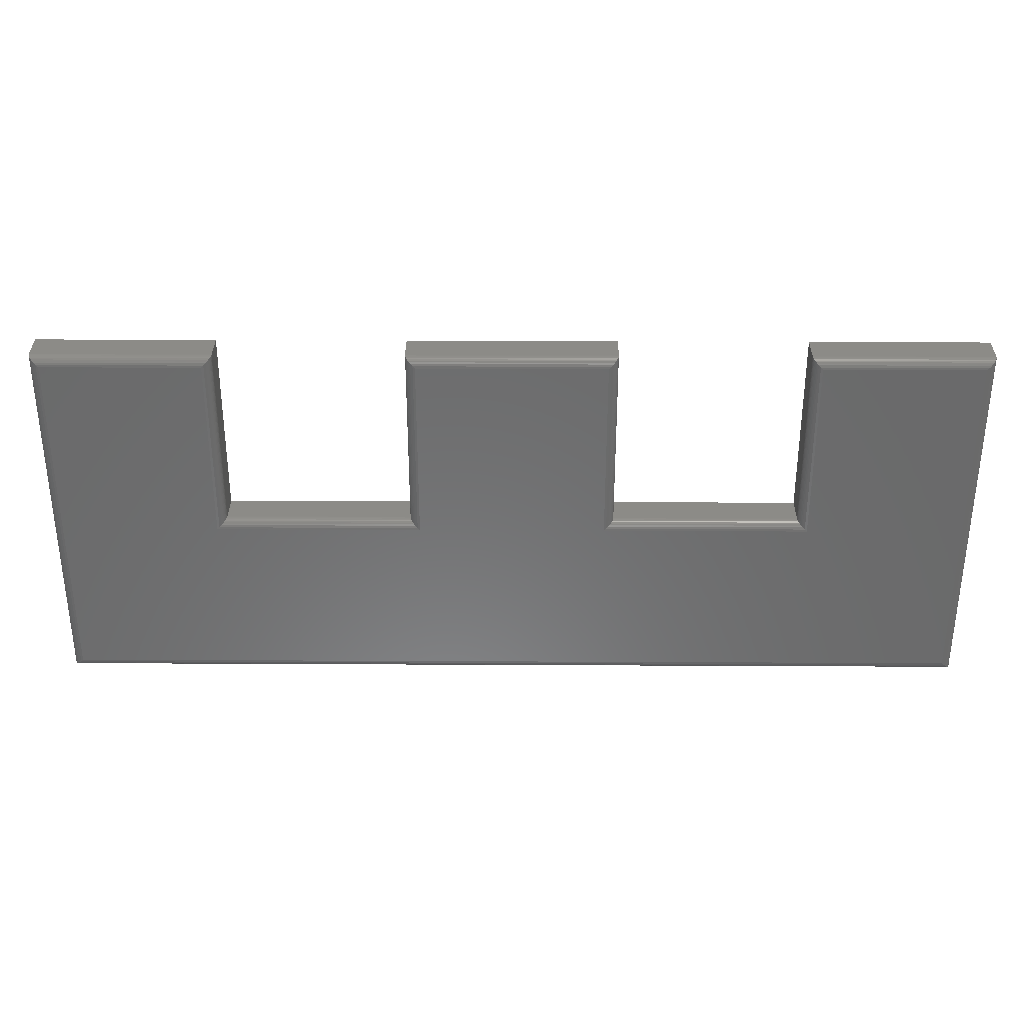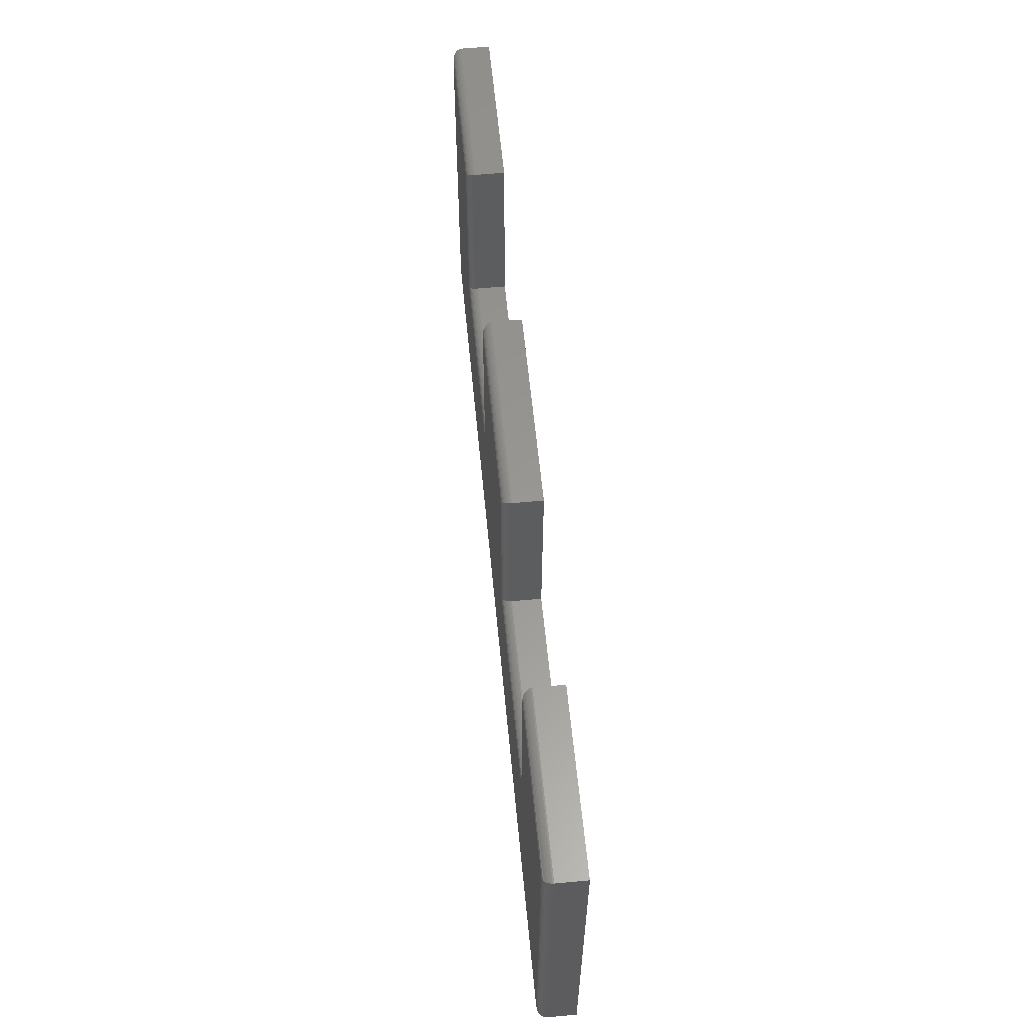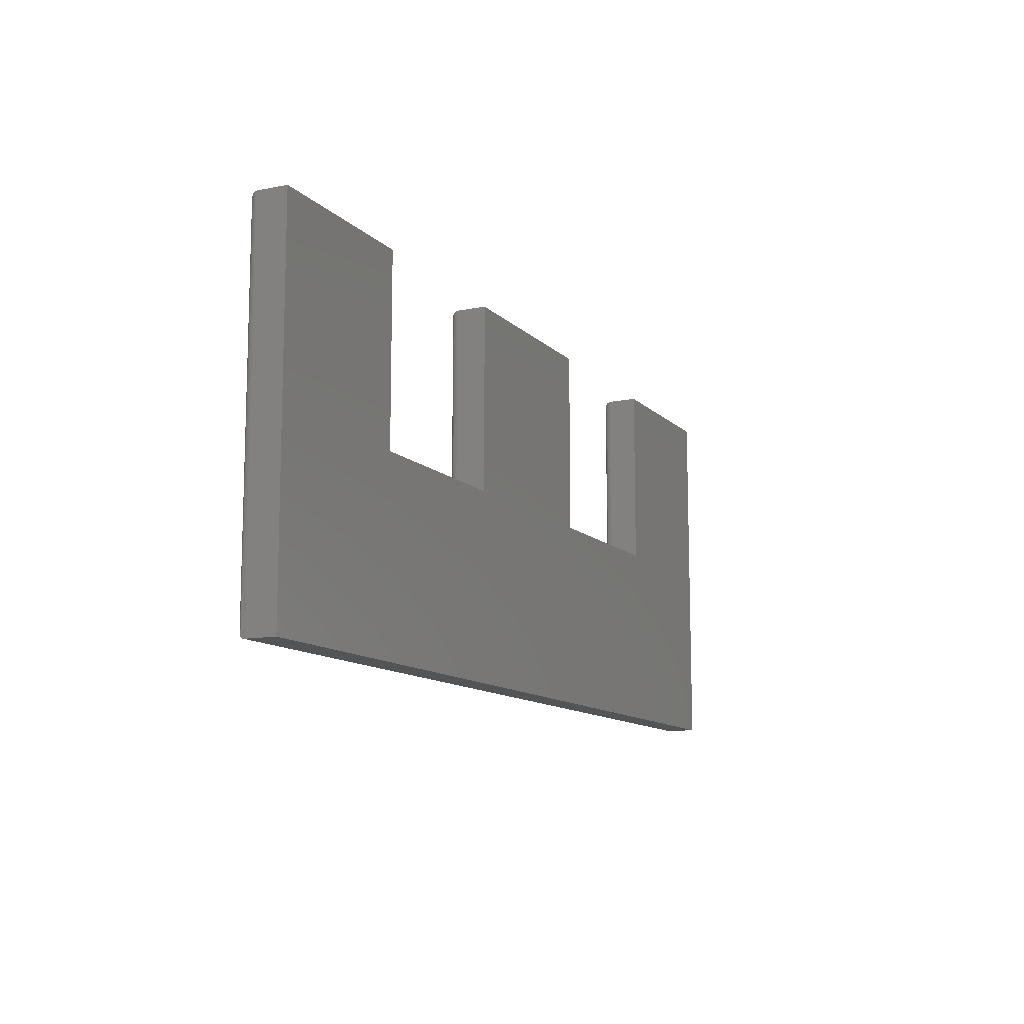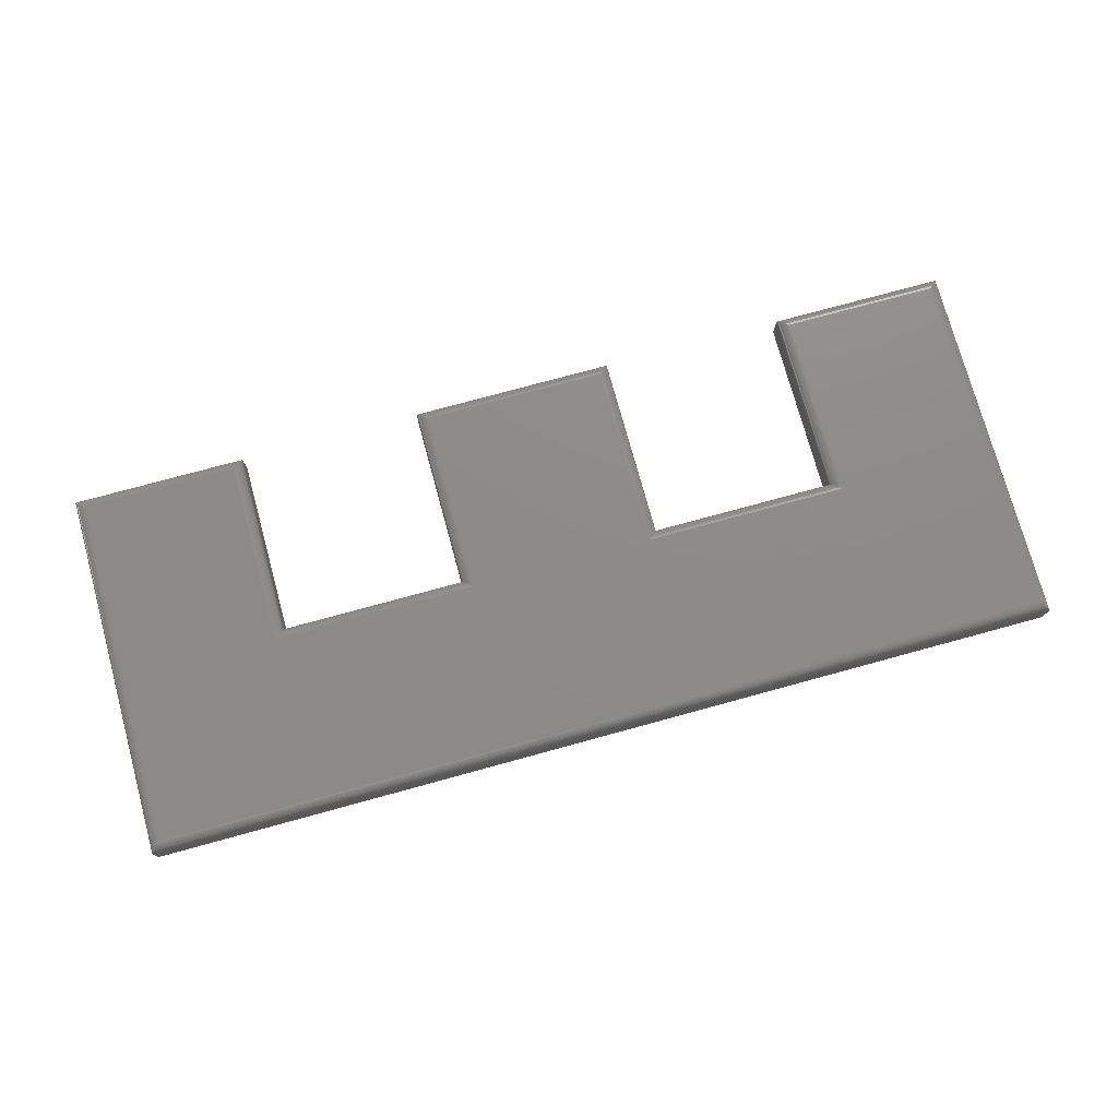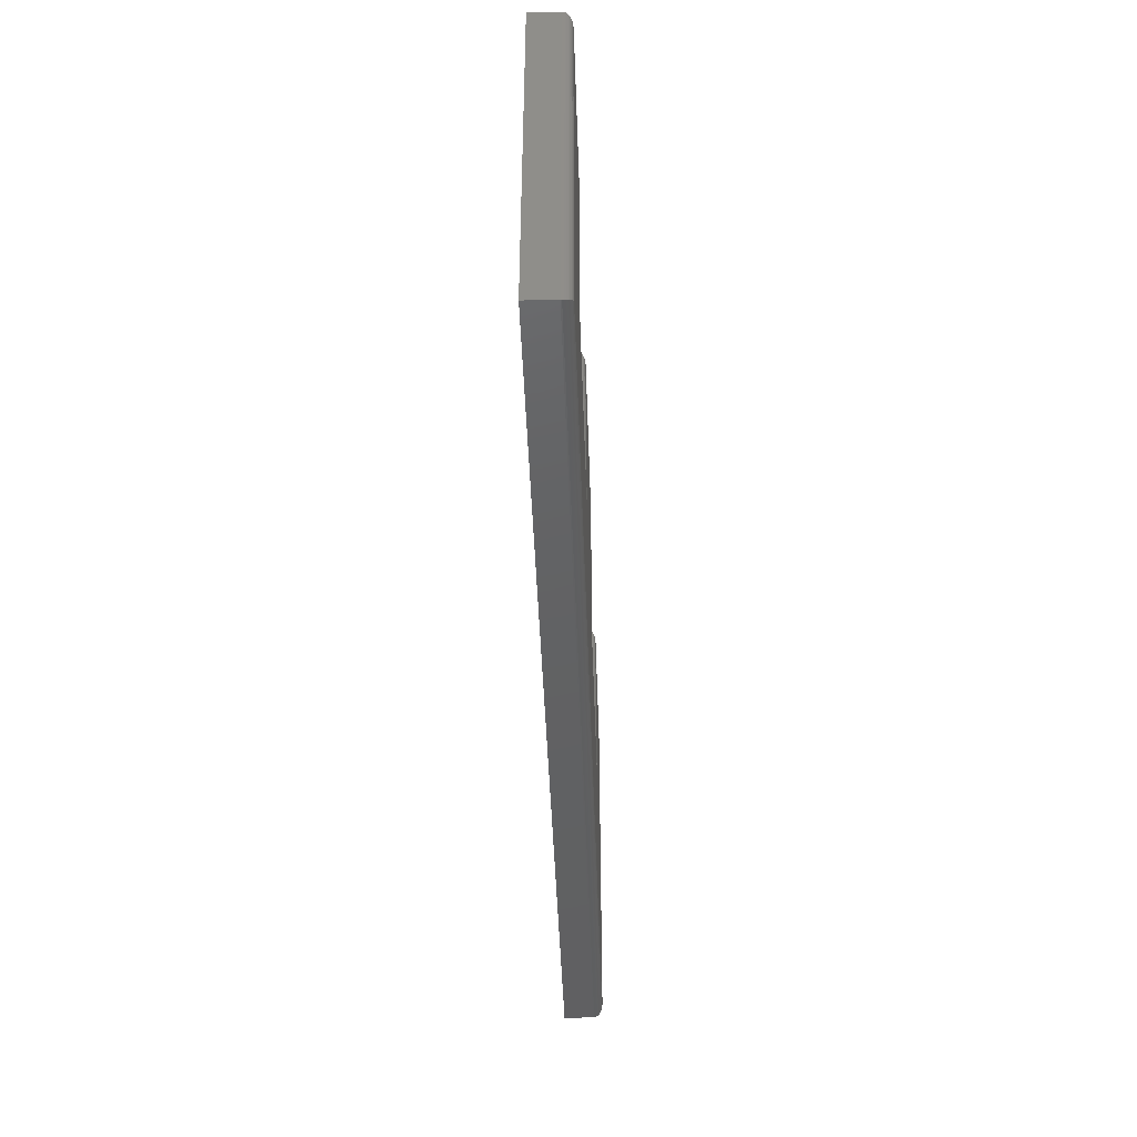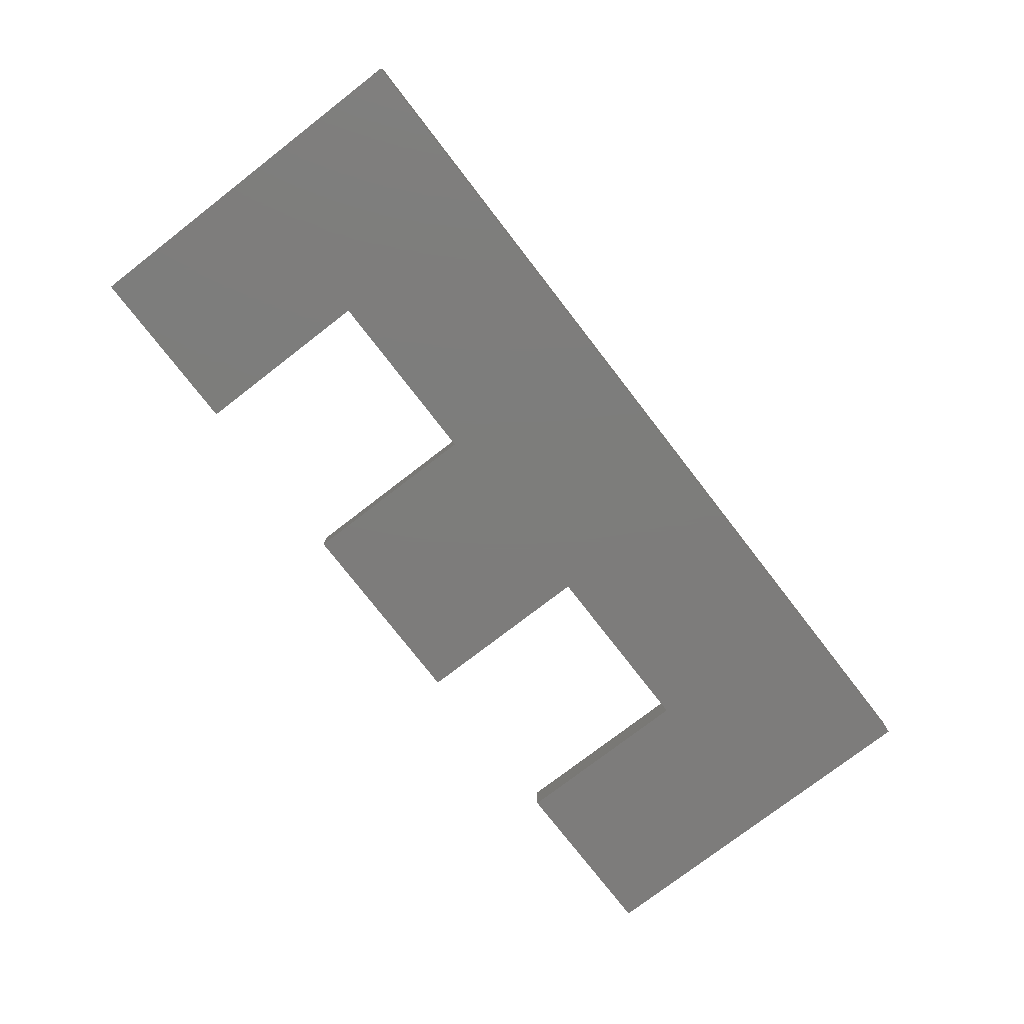
<metadata>
{"format":"stl","ext":"stl","renderer":"f3d","projection":"perspective","resolution":1024,"background":"white","views":[{"elev":33.0,"azim":-179.6,"up":"+Z"},{"elev":58.8,"azim":-95.4,"up":"+Z"},{"elev":-11.5,"azim":-64.4,"up":"+Z"},{"elev":75.6,"azim":164.7,"up":"+Y"},{"elev":-43.8,"azim":91.9,"up":"+Z"},{"elev":-76.3,"azim":127.7,"up":"+Y"}]}
</metadata>
<code>
# stl→obj: 132 verts, 260 faces
v -0.7344 1.735e-18 0.01562
v -0.7344 1.735e-18 0.5844
v -0.4814 2.982e-17 0.5844
v -0.4814 2.982e-17 0.2844
v -0.1502 6.66e-17 0.2844
v 0.1502 9.994e-17 0.2844
v 0.4814 1.367e-16 0.2844
v 0.7344 1.648e-16 0.01562
v 0.4814 1.367e-16 0.5844
v 0.7344 1.648e-16 0.5844
v -0.1502 6.66e-17 0.5844
v 0.1502 9.994e-17 0.5844
v -0.75 -0.0625 0.6
v -0.75 -0.01562 0.6
v -0.75 -0.0625 0
v -0.75 -0.01562 0
v -0.4658 -0.0625 0.6
v -0.4658 -0.01562 0.6
v -0.4658 -0.0625 0.3
v -0.4658 -0.01562 0.3
v -0.1658 -0.0625 0.3
v -0.1658 -0.01562 0.3
v -0.1658 -0.0625 0.6
v -0.1658 -0.01562 0.6
v 0.1658 -0.0625 0.6
v 0.1658 -0.01562 0.6
v 0.1658 -0.0625 0.3
v 0.1658 -0.01562 0.3
v 0.4658 -0.0625 0.3
v 0.4658 -0.01562 0.3
v 0.4658 -0.0625 0.6
v 0.4658 -0.01562 0.6
v 0.75 -0.0625 0.6
v 0.75 -0.01562 0.6
v 0.75 -0.0625 -9.185e-17
v 0.75 -0.01562 -1.057e-16
v -0.738 -0.0004375 0.588
v -0.4777 -0.0004375 0.588
v -0.7416 -0.001752 0.5916
v -0.4742 -0.001752 0.5916
v -0.7437 -0.003078 0.5937
v -0.4721 -0.003078 0.5937
v -0.7456 -0.004736 0.5956
v -0.4702 -0.004736 0.5956
v -0.7472 -0.006684 0.5972
v -0.4686 -0.006684 0.5972
v -0.7485 -0.008871 0.5985
v -0.7499 -0.01369 0.5999
v -0.4659 -0.01369 0.5999
v -0.7494 -0.01123 0.5994
v -0.4664 -0.01123 0.5994
v -0.4673 -0.008871 0.5985
v -0.4777 -0.0004375 0.288
v -0.4742 -0.001752 0.2916
v -0.4721 -0.003078 0.2937
v -0.4702 -0.004736 0.2956
v -0.4686 -0.006684 0.2972
v -0.4659 -0.01369 0.2999
v -0.4664 -0.01123 0.2994
v -0.4673 -0.008871 0.2985
v -0.1538 -0.0004375 0.288
v -0.1574 -0.001752 0.2916
v -0.1595 -0.003078 0.2937
v -0.1614 -0.004736 0.2956
v -0.163 -0.006684 0.2972
v -0.1657 -0.01369 0.2999
v -0.1652 -0.01123 0.2994
v -0.1643 -0.008871 0.2985
v -0.1538 -0.0004375 0.588
v -0.1574 -0.001752 0.5916
v -0.1595 -0.003078 0.5937
v -0.1614 -0.004736 0.5956
v -0.163 -0.006684 0.5972
v -0.1657 -0.01369 0.5999
v -0.1652 -0.01123 0.5994
v -0.1643 -0.008871 0.5985
v 0.1538 -0.0004375 0.588
v 0.1574 -0.001752 0.5916
v 0.1595 -0.003078 0.5937
v 0.1614 -0.004736 0.5956
v 0.163 -0.006684 0.5972
v 0.1657 -0.01369 0.5999
v 0.1652 -0.01123 0.5994
v 0.1643 -0.008871 0.5985
v 0.1538 -0.0004375 0.288
v 0.1574 -0.001752 0.2916
v 0.1595 -0.003078 0.2937
v 0.1614 -0.004736 0.2956
v 0.163 -0.006684 0.2972
v 0.1657 -0.01369 0.2999
v 0.1652 -0.01123 0.2994
v 0.1643 -0.008871 0.2985
v 0.4777 -0.0004375 0.288
v 0.4742 -0.001752 0.2916
v 0.4721 -0.003078 0.2937
v 0.4702 -0.004736 0.2956
v 0.4686 -0.006684 0.2972
v 0.4659 -0.01369 0.2999
v 0.4664 -0.01123 0.2994
v 0.4673 -0.008871 0.2985
v 0.4777 -0.0004375 0.588
v 0.4742 -0.001752 0.5916
v 0.4721 -0.003078 0.5937
v 0.4702 -0.004736 0.5956
v 0.4686 -0.006684 0.5972
v 0.4659 -0.01369 0.5999
v 0.4664 -0.01123 0.5994
v 0.4673 -0.008871 0.5985
v 0.738 -0.0004375 0.588
v 0.7416 -0.001752 0.5916
v 0.7437 -0.003078 0.5937
v 0.7456 -0.004736 0.5956
v 0.7472 -0.006684 0.5972
v 0.7499 -0.01369 0.5999
v 0.7494 -0.01123 0.5994
v 0.7485 -0.008871 0.5985
v 0.738 -0.0004375 0.01195
v 0.7416 -0.001752 0.008436
v 0.7437 -0.003078 0.006313
v 0.7456 -0.004736 0.004419
v 0.7472 -0.006684 0.002811
v 0.7499 -0.01369 0.0001198
v 0.7494 -0.01123 0.0006303
v 0.7485 -0.008871 0.001535
v -0.738 -0.0004375 0.01195
v -0.7416 -0.001752 0.008436
v -0.7437 -0.003078 0.006313
v -0.7456 -0.004736 0.004419
v -0.7472 -0.006684 0.002811
v -0.7499 -0.01369 0.0001198
v -0.7494 -0.01123 0.0006303
v -0.7485 -0.008871 0.001535
f 1 2 3
f 1 3 4
f 1 4 5
f 1 5 6
f 1 6 7
f 1 7 8
f 7 9 8
f 8 9 10
f 5 11 6
f 6 11 12
f 13 14 15
f 15 14 16
f 17 18 13
f 13 18 14
f 19 20 17
f 17 20 18
f 21 22 19
f 19 22 20
f 23 24 21
f 21 24 22
f 25 26 23
f 23 26 24
f 27 28 25
f 25 28 26
f 29 30 27
f 27 30 28
f 31 32 29
f 29 32 30
f 33 34 31
f 31 34 32
f 35 36 33
f 33 36 34
f 15 16 35
f 35 16 36
f 3 37 38
f 3 2 37
f 38 37 39
f 38 39 40
f 40 39 41
f 40 41 42
f 42 41 43
f 42 43 44
f 44 43 45
f 44 45 46
f 46 45 47
f 14 18 48
f 48 18 49
f 48 49 50
f 50 49 51
f 50 51 47
f 47 51 52
f 47 52 46
f 4 38 53
f 4 3 38
f 53 38 40
f 53 40 54
f 54 40 42
f 54 42 55
f 55 42 44
f 55 44 56
f 56 44 46
f 56 46 57
f 57 46 52
f 18 20 49
f 49 20 58
f 49 58 51
f 51 58 59
f 51 59 52
f 52 59 60
f 52 60 57
f 5 53 61
f 5 4 53
f 61 53 54
f 61 54 62
f 62 54 55
f 62 55 63
f 63 55 56
f 63 56 64
f 64 56 57
f 64 57 65
f 65 57 60
f 20 22 58
f 58 22 66
f 58 66 59
f 59 66 67
f 59 67 60
f 60 67 68
f 60 68 65
f 11 61 69
f 11 5 61
f 69 61 62
f 69 62 70
f 70 62 63
f 70 63 71
f 71 63 64
f 71 64 72
f 72 64 65
f 72 65 73
f 73 65 68
f 22 24 66
f 66 24 74
f 66 74 67
f 67 74 75
f 67 75 68
f 68 75 76
f 68 76 73
f 12 69 77
f 12 11 69
f 77 69 70
f 77 70 78
f 78 70 71
f 78 71 79
f 79 71 72
f 79 72 80
f 80 72 73
f 80 73 81
f 81 73 76
f 24 26 74
f 74 26 82
f 74 82 75
f 75 82 83
f 75 83 76
f 76 83 84
f 76 84 81
f 6 77 85
f 6 12 77
f 85 77 78
f 85 78 86
f 86 78 79
f 86 79 87
f 87 79 80
f 87 80 88
f 88 80 81
f 88 81 89
f 89 81 84
f 26 28 82
f 82 28 90
f 82 90 83
f 83 90 91
f 83 91 84
f 84 91 92
f 84 92 89
f 7 85 93
f 7 6 85
f 93 85 86
f 93 86 94
f 94 86 87
f 94 87 95
f 95 87 88
f 95 88 96
f 96 88 89
f 96 89 97
f 97 89 92
f 28 30 90
f 90 30 98
f 90 98 91
f 91 98 99
f 91 99 92
f 92 99 100
f 92 100 97
f 9 93 101
f 9 7 93
f 101 93 94
f 101 94 102
f 102 94 95
f 102 95 103
f 103 95 96
f 103 96 104
f 104 96 97
f 104 97 105
f 105 97 100
f 30 32 98
f 98 32 106
f 98 106 99
f 99 106 107
f 99 107 100
f 100 107 108
f 100 108 105
f 10 101 109
f 10 9 101
f 109 101 102
f 109 102 110
f 110 102 103
f 110 103 111
f 111 103 104
f 111 104 112
f 112 104 105
f 112 105 113
f 113 105 108
f 32 34 106
f 106 34 114
f 106 114 107
f 107 114 115
f 107 115 108
f 108 115 116
f 108 116 113
f 8 109 117
f 8 10 109
f 117 109 110
f 117 110 118
f 118 110 111
f 118 111 119
f 119 111 112
f 119 112 120
f 120 112 113
f 120 113 121
f 121 113 116
f 34 36 114
f 114 36 122
f 114 122 115
f 115 122 123
f 115 123 116
f 116 123 124
f 116 124 121
f 1 117 125
f 1 8 117
f 125 117 118
f 125 118 126
f 126 118 119
f 126 119 127
f 127 119 120
f 127 120 128
f 128 120 121
f 128 121 129
f 129 121 124
f 36 16 122
f 122 16 130
f 122 130 123
f 123 130 131
f 123 131 124
f 124 131 132
f 124 132 129
f 2 125 37
f 2 1 125
f 37 125 126
f 37 126 39
f 39 126 127
f 39 127 41
f 41 127 128
f 41 128 43
f 43 128 129
f 43 129 45
f 45 129 132
f 16 14 130
f 130 14 48
f 130 48 131
f 131 48 50
f 131 50 132
f 132 50 47
f 132 47 45
f 15 35 29
f 15 29 27
f 15 27 21
f 15 21 19
f 15 19 17
f 15 17 13
f 21 27 23
f 23 27 25
f 29 35 31
f 31 35 33

</code>
